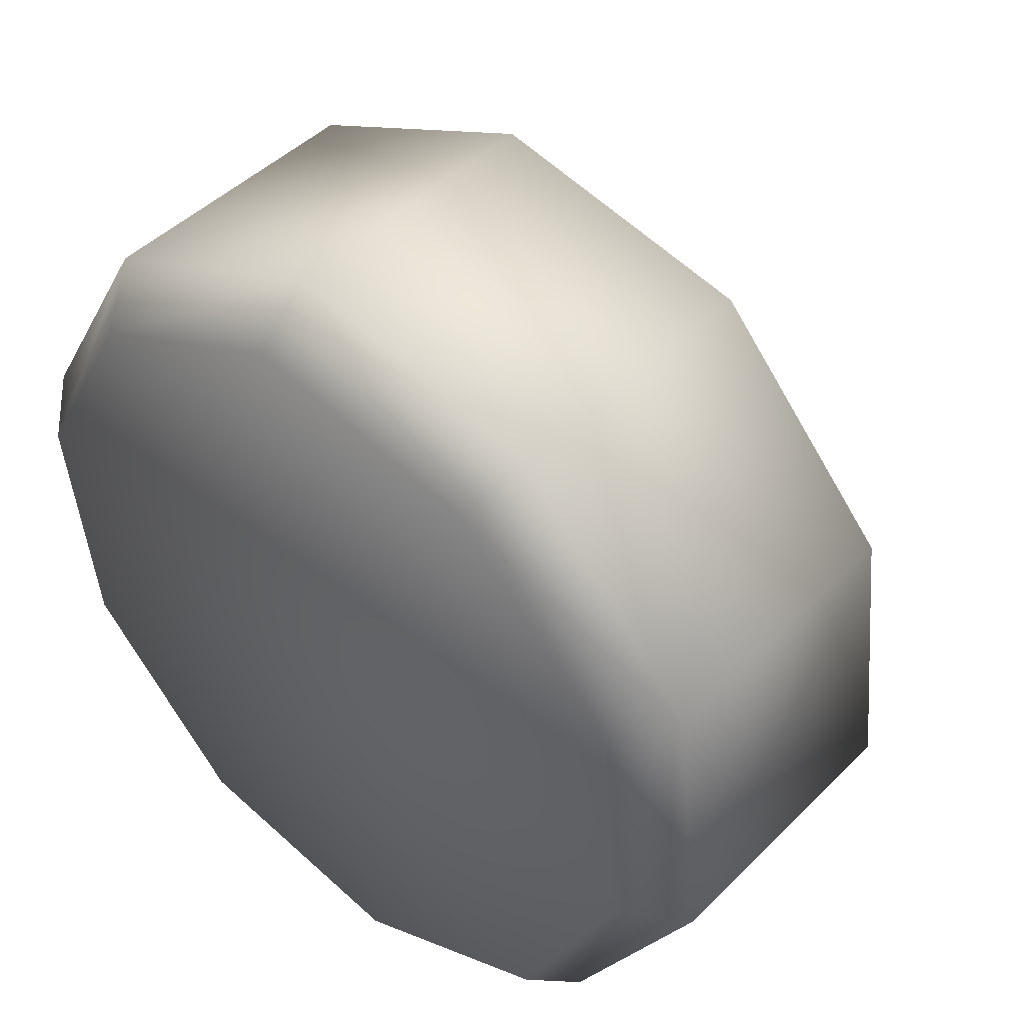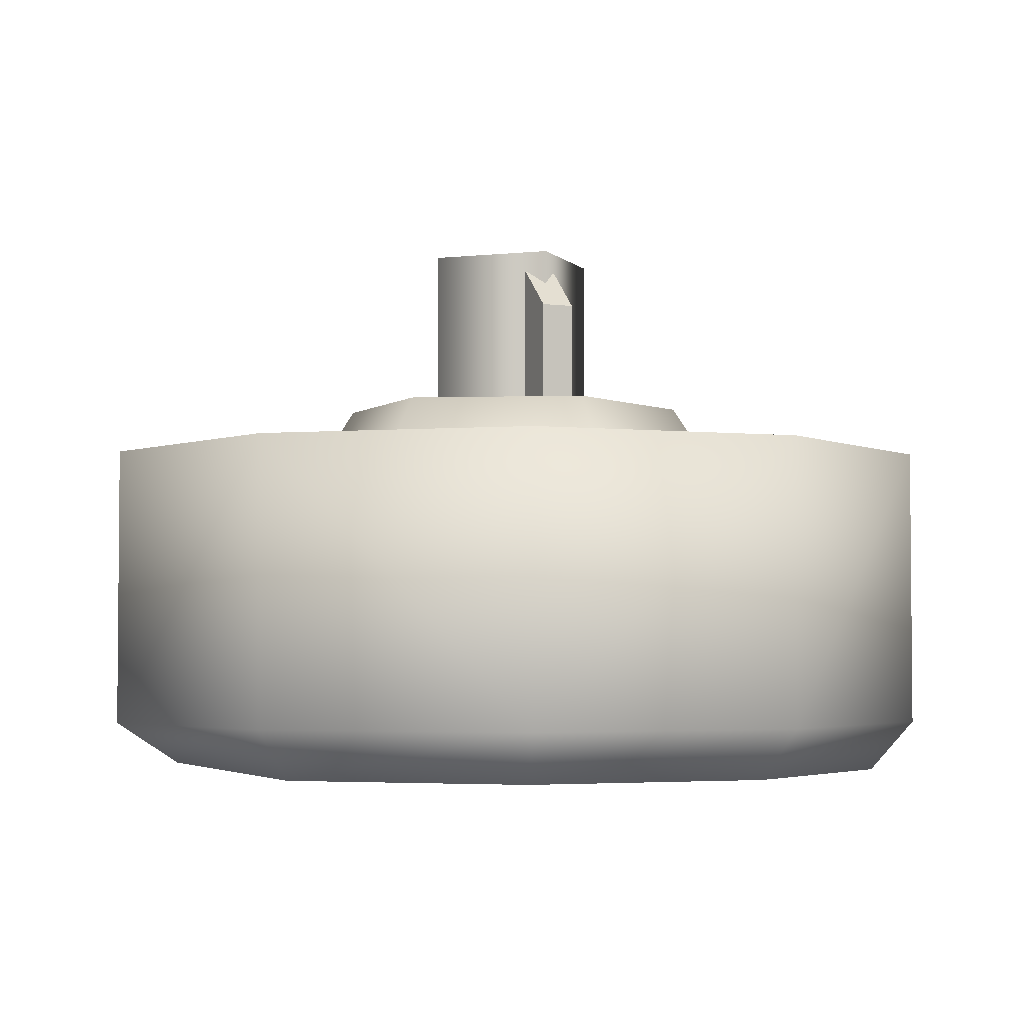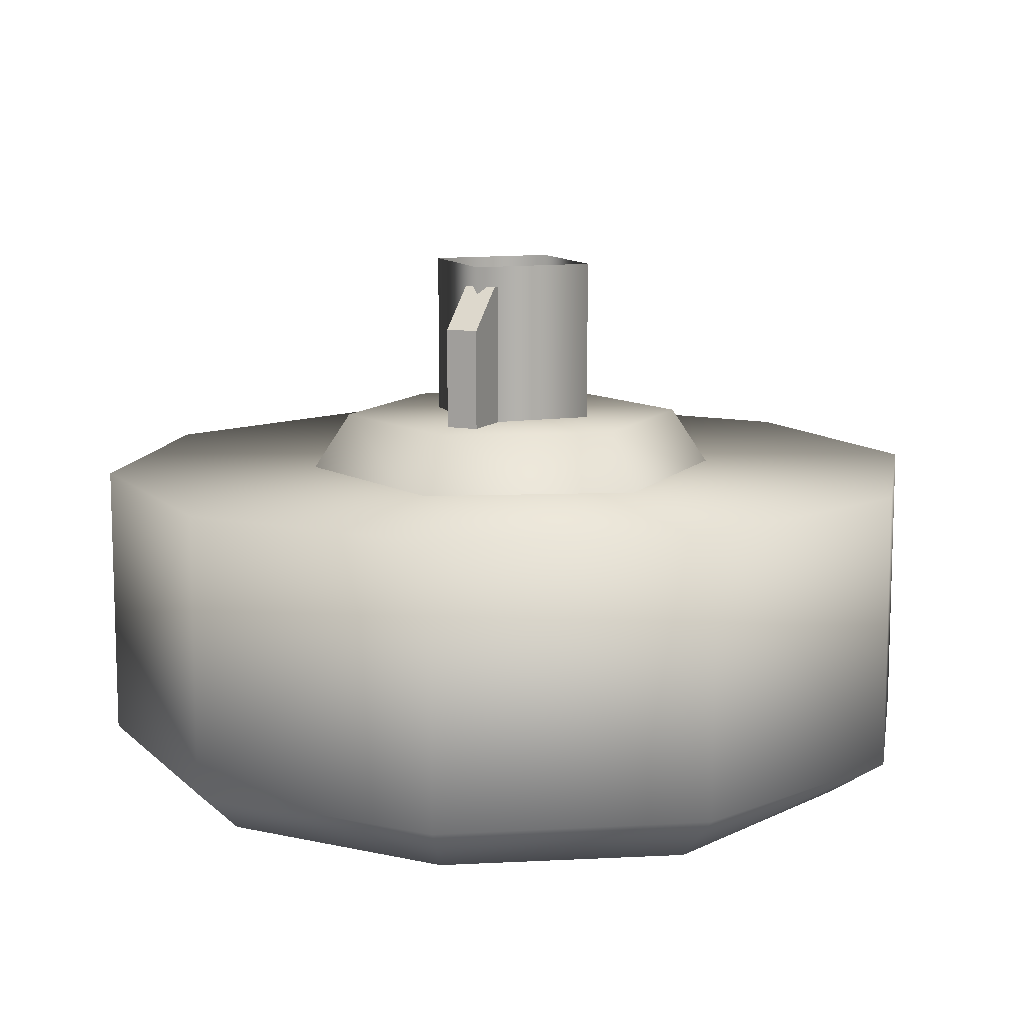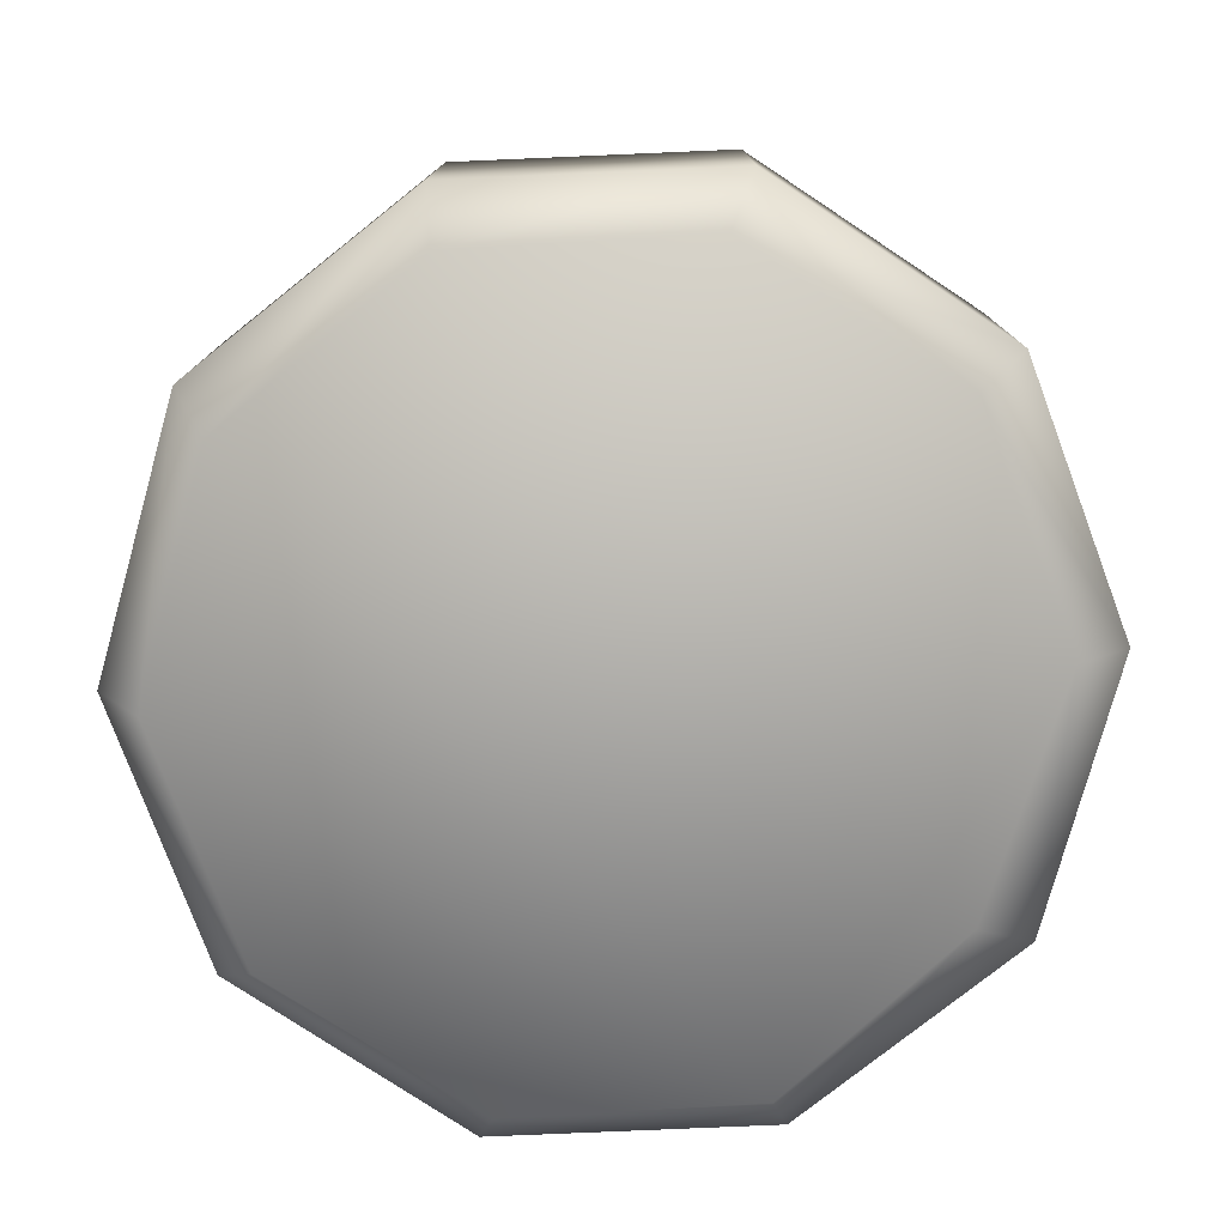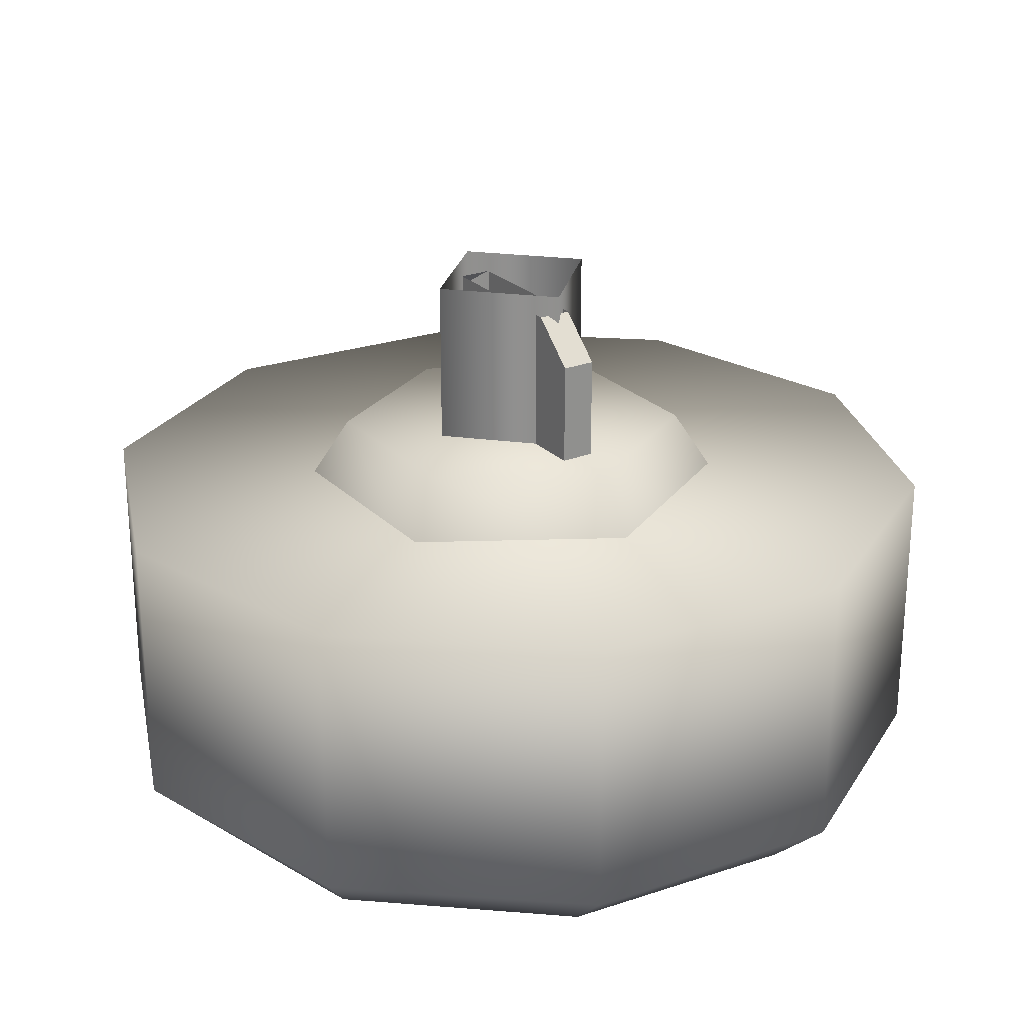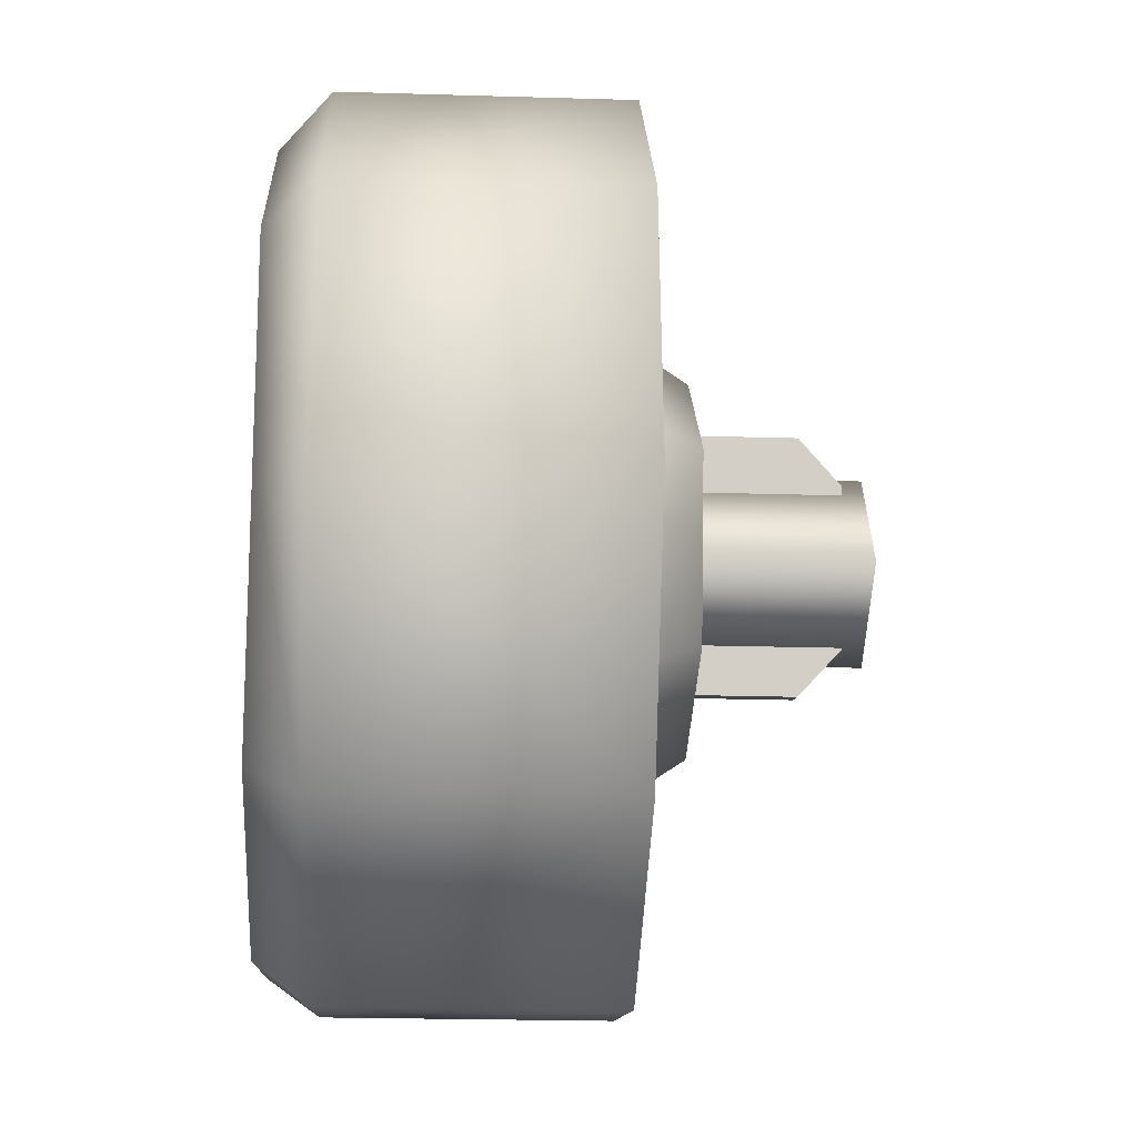
<metadata>
{"format":"obj","ext":"obj","renderer":"f3d","projection":"perspective","resolution":1024,"background":"white","views":[{"elev":45.6,"azim":-138.6,"up":"+Y"},{"elev":-3.3,"azim":-8.9,"up":"+Z"},{"elev":10.9,"azim":-140.3,"up":"+Z"},{"elev":-77.9,"azim":158.2,"up":"+Z"},{"elev":24.7,"azim":162.4,"up":"+Z"},{"elev":-23.0,"azim":-92.9,"up":"+Y"}]}
</metadata>
<code>
g wheel_low_Cylinder.002
v 0.5015 1.696 -1.581
v 0.7408 1.277 -1.581
v 0.6881 0.7978 -1.581
v 0.3638 0.4409 -1.581
v -0.1085 0.3428 -1.581
v -0.5482 0.541 -1.581
v -0.7875 0.9598 -1.581
v -0.4104 1.796 -1.581
v 0.4562 1.612 -2.173
v 0.5015 1.696 -2.084
v 0.6636 1.235 -2.173
v 0.7408 1.277 -2.084
v 0.6102 0.809 -2.173
v 0.6881 0.7978 -2.084
v 0.3163 0.4953 -2.173
v 0.3638 0.4409 -2.084
v -0.1058 0.4144 -2.173
v -0.1085 0.3428 -2.084
v -0.4949 0.597 -2.173
v -0.5482 0.541 -2.084
v -0.7875 0.9598 -2.084
v -0.355 1.714 -2.173
v -0.4104 1.796 -2.084
v 0.0618 1.894 -1.581
v 0.0618 1.894 -2.084
v 0.06709 1.794 -2.173
v -0.7348 1.439 -1.581
v -0.7348 1.439 -2.084
v -0.6489 1.4 -2.173
v -0.6772 0.9634 -2.159
v -0.1305 1.513 -1.615
v -0.1069 1.426 -1.478
v 0.2644 1.408 -1.615
v -0.4183 1.223 -1.615
v -0.3313 1.2 -1.478
v -0.3111 0.8286 -1.615
v -0.2477 0.8925 -1.478
v 0.08383 0.7244 -1.615
v 0.06022 0.8112 -1.478
v 0.3716 1.014 -1.615
v 0.2846 1.037 -1.478
v 0.201 1.345 -1.478
v 0.06135 0.9212 -1.565
v 0.06135 0.9212 -1.295
v -0.05369 1.344 -1.565
v 0.003545 0.9055 -1.565
v 0.003545 0.9055 -1.295
v -0.1115 1.329 -1.565
v -0.1115 1.329 -1.295
v -0.09026 1.25 -1.22
v -0.05369 1.344 -1.295
v -0.03245 1.266 -1.22
v 0.04012 0.9993 -1.22
v -0.01769 0.9836 -1.22
v -0.0651 1.272 -1.552
v -0.0651 1.272 -1.183
v 0.1302 1.16 -1.552
v -0.1769 1.077 -1.552
v -0.1769 1.077 -1.183
v 0.01842 0.965 -1.552
v 0.01842 0.965 -1.183
v 0.1302 1.16 -1.183
g wheel_low_textures
f 3 4 16 14
f 18 5 6 20
f 28 27 8 23
f 6 7 21 20
f 1 2 12 10
f 4 5 18 16
f 12 2 3 14
f 10 12 11 9
f 12 14 13 11
f 14 16 15 13
f 16 18 17 15
f 18 20 19 17
f 19 30 29 22 26 9 11 13 15 17
f 28 23 22 29
f 25 10 9 26
f 24 1 10 25
f 8 24 25 23
f 23 25 26 22
f 21 7 27 28
f 3 2 1 24 8 27 7 6 5 4
f 21 28 29 30
f 20 21 30 19
f 34 35 32 31
f 31 32 42 33
f 36 37 35 34
f 38 39 37 36
f 40 41 39 38
f 33 42 41 40
f 42 32 35 37 39 41
f 47 46 43 44
f 45 51 52 53 44 43
f 49 48 46 47 54 50
f 51 45 48 49
f 49 50 52 51
f 44 53 54 47
f 58 59 56 55
f 55 56 62 57
f 60 61 59 58
f 57 62 61 60

</code>
